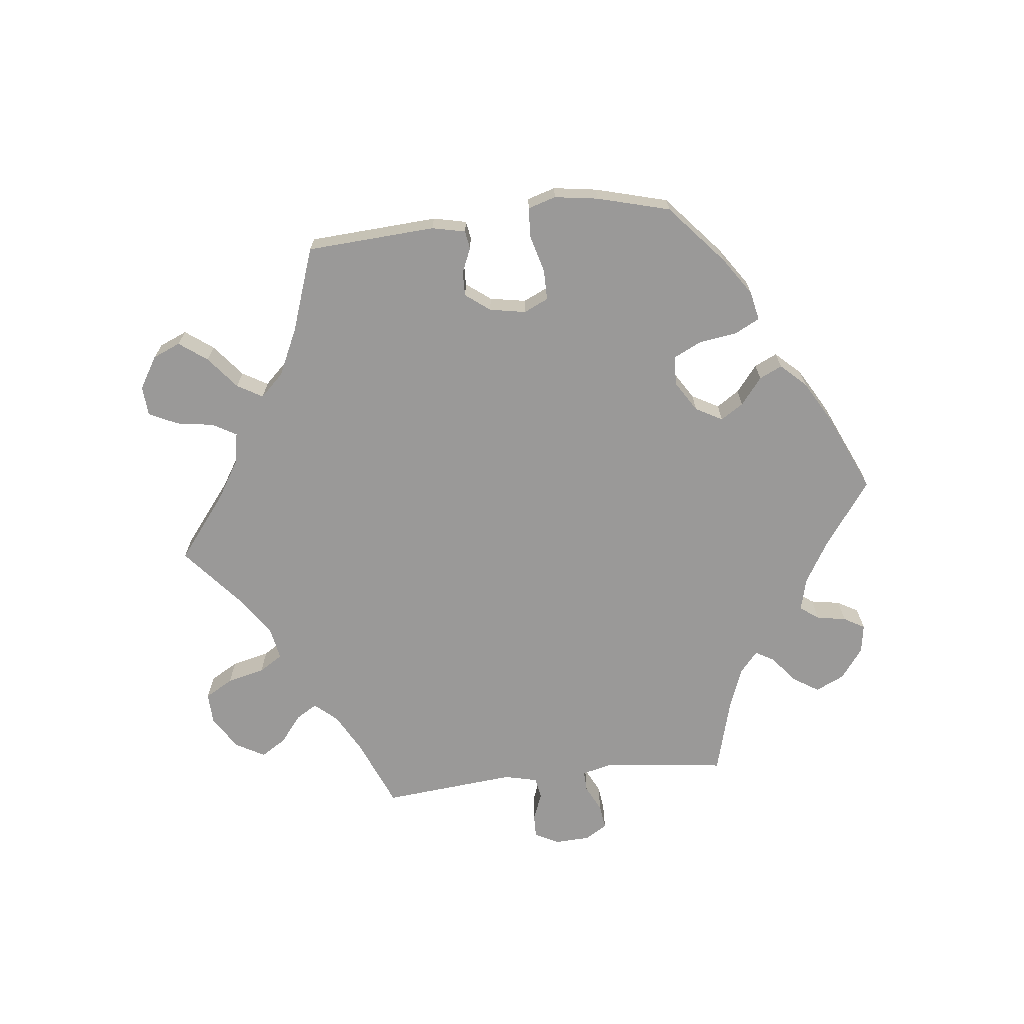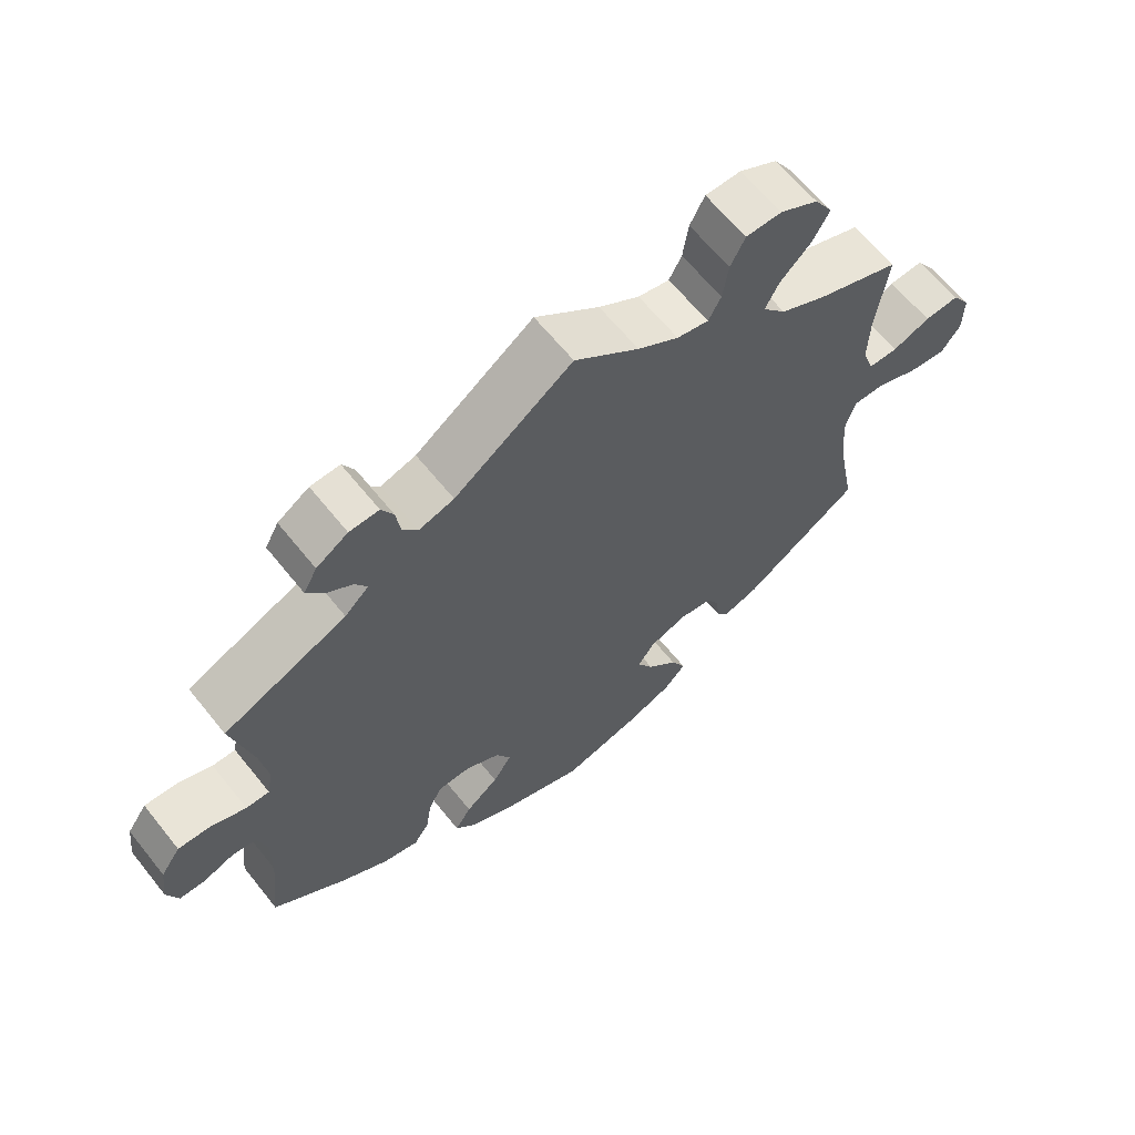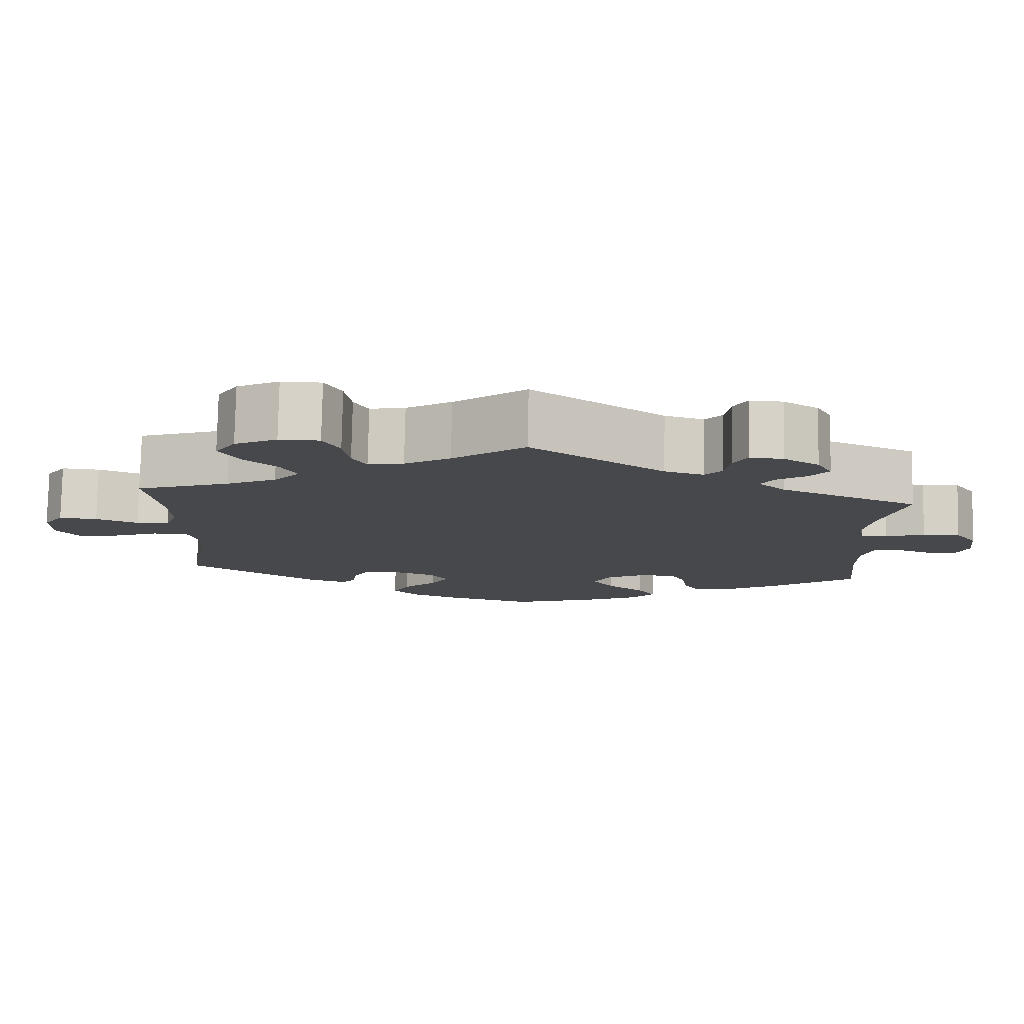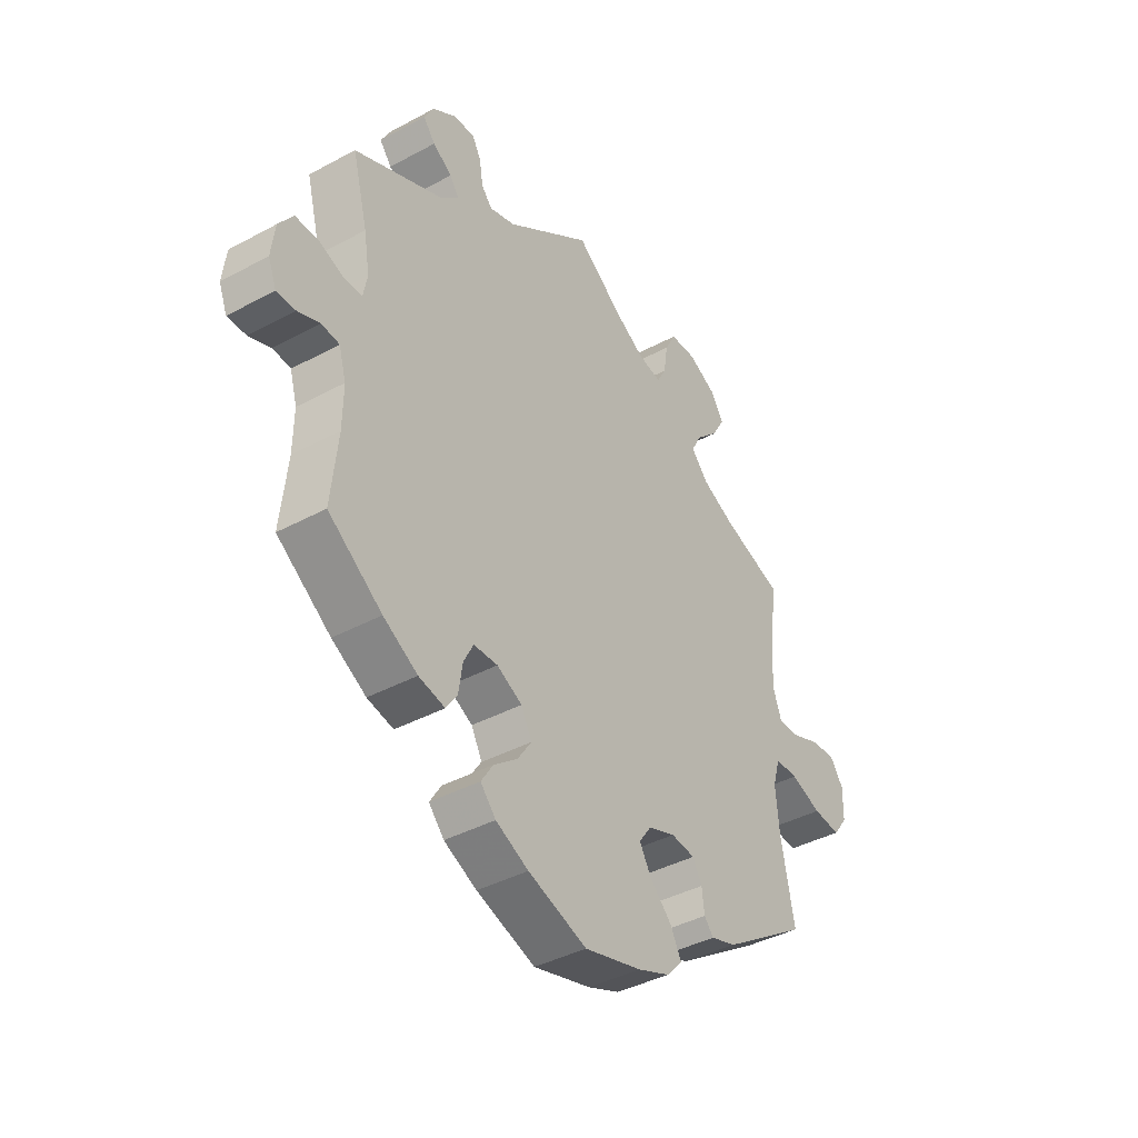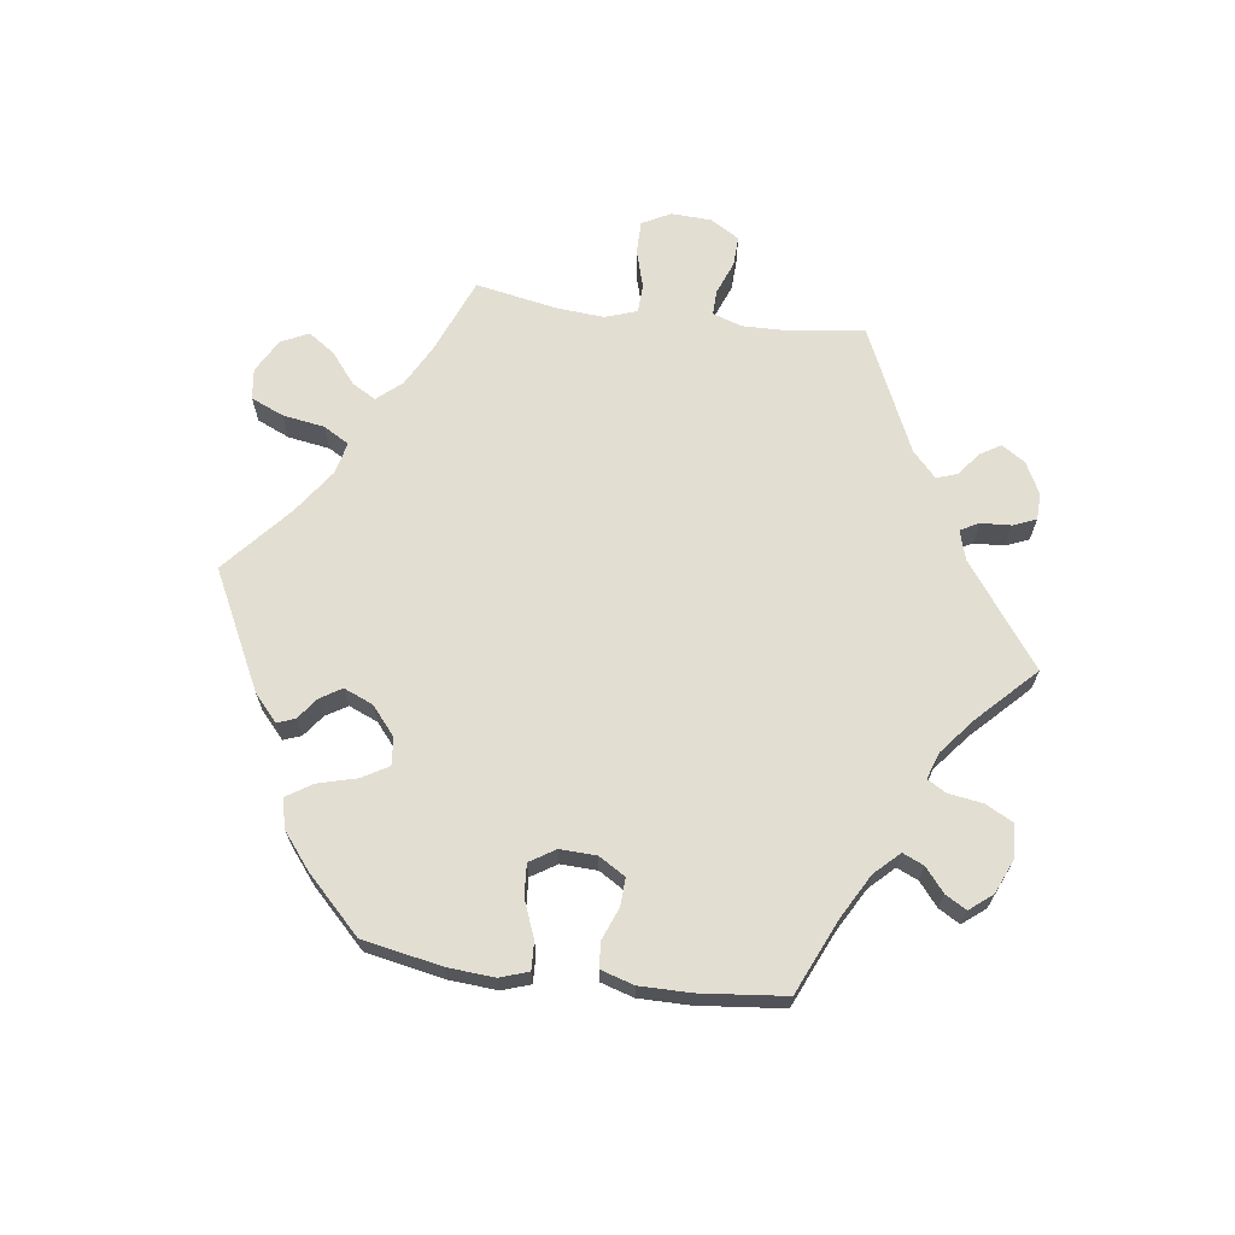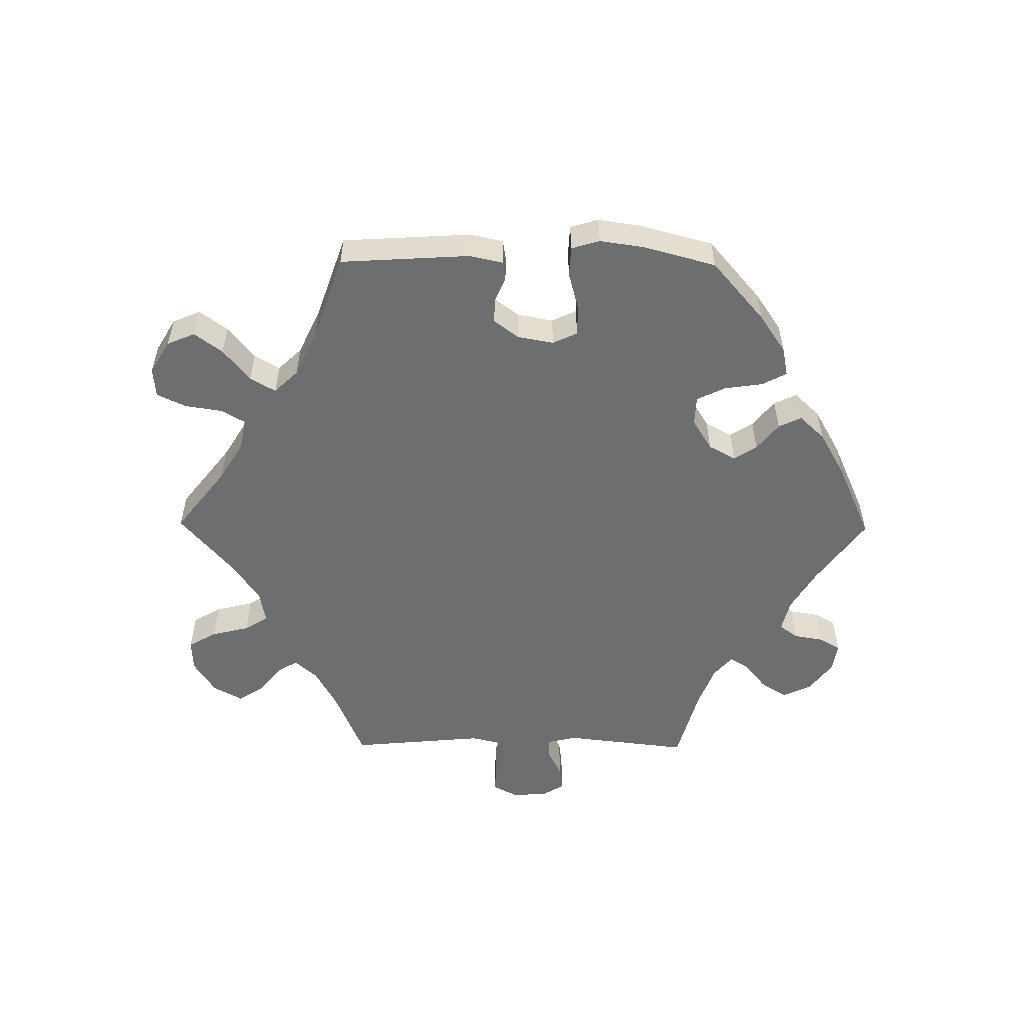
<metadata>
{"format":"obj","ext":"obj","renderer":"f3d","projection":"perspective","resolution":1024,"background":"white","views":[{"elev":-69.1,"azim":156.4,"up":"+Y"},{"elev":63.2,"azim":-38.6,"up":"+Z"},{"elev":78.8,"azim":-178.8,"up":"+Z"},{"elev":-40.1,"azim":-56.3,"up":"+Z"},{"elev":67.5,"azim":-142.3,"up":"+Y"},{"elev":-54.3,"azim":149.4,"up":"+Y"}]}
</metadata>
<code>
v 0.334 0.07 -0.399
v 0.284 0.07 -0.415
v 0.266 0.07 -0.393
v 0.261 0.07 -0.352
v 0.243 0.07 -0.319
v 0.196 0.07 -0.313
v 0.143 0.07 -0.332
v 0.119 0.07 -0.366
v 0.142 0.07 -0.406
v 0.185 0.07 -0.449
v 0.206 0.07 -0.49
v 0.175 0.07 -0.523
v 0.112 0.07 -0.548
v 0 0.07 -0.578
v -0.115 0.07 -0.538
v -0.179 0.07 -0.507
v -0.209 0.07 -0.473
v -0.186 0.07 -0.437
v -0.139 0.07 -0.4
v -0.112 0.07 -0.36
v -0.133 0.07 -0.32
v -0.182 0.07 -0.294
v -0.229 0.07 -0.295
v -0.248 0.07 -0.332
v -0.256 0.07 -0.384
v -0.278 0.07 -0.416
v -0.329 0.07 -0.404
v -0.396 0.07 -0.365
v -0.501 0.07 -0.289
v -0.488 0.07 -0.165
v -0.487 0.07 -0.091
v -0.501 0.07 -0.042
v -0.536 0.07 -0.038
v -0.579 0.07 -0.054
v -0.616 0.07 -0.054
v -0.632 0.07 -0.013
v -0.625 0.07 0.045
v -0.597 0.07 0.085
v -0.55 0.07 0.083
v -0.501 0.07 0.064
v -0.468 0.07 0.064
v -0.46 0.07 0.106
v -0.471 0.07 0.174
v -0.501 0.07 0.289
v -0.326 0.07 0.365
v -0.292 0.07 0.397
v -0.309 0.07 0.424
v -0.347 0.07 0.449
v -0.37 0.07 0.479
v -0.351 0.07 0.514
v -0.306 0.07 0.543
v -0.264 0.07 0.545
v -0.247 0.07 0.514
v -0.24 0.07 0.469
v -0.219 0.07 0.444
v -0.169 0.07 0.459
v -0.001 0.07 0.578
v 0.091 0.07 0.508
v 0.149 0.07 0.473
v 0.194 0.07 0.464
v 0.212 0.07 0.497
v 0.22 0.07 0.55
v 0.241 0.07 0.59
v 0.292 0.07 0.591
v 0.346 0.07 0.563
v 0.372 0.07 0.522
v 0.347 0.07 0.479
v 0.304 0.07 0.438
v 0.284 0.07 0.4
v 0.317 0.07 0.362
v 0.381 0.07 0.331
v 0.5 0.07 0.289
v 0.483 0.07 0.167
v 0.481 0.07 0.097
v 0.497 0.07 0.051
v 0.539 0.07 0.051
v 0.593 0.07 0.072
v 0.642 0.07 0.076
v 0.668 0.07 0.038
v 0.667 0.07 -0.02
v 0.639 0.07 -0.057
v 0.586 0.07 -0.051
v 0.526 0.07 -0.028
v 0.481 0.07 -0.028
v 0.467 0.07 -0.076
v 0.474 0.07 -0.155
v 0.5 0.07 -0.289
v 0.334 0 -0.399
v 0.284 0 -0.415
v 0.266 0 -0.393
v 0.261 0 -0.352
v 0.243 0 -0.319
v 0.196 0 -0.313
v 0.143 0 -0.332
v 0.119 0 -0.366
v 0.142 0 -0.406
v 0.185 0 -0.449
v 0.206 0 -0.49
v 0.175 0 -0.523
v 0.112 0 -0.548
v 0 0 -0.578
v -0.115 0 -0.538
v -0.179 0 -0.507
v -0.209 0 -0.473
v -0.186 0 -0.437
v -0.139 0 -0.4
v -0.112 0 -0.36
v -0.133 0 -0.32
v -0.182 0 -0.294
v -0.229 0 -0.295
v -0.248 0 -0.332
v -0.256 0 -0.384
v -0.278 0 -0.416
v -0.329 0 -0.404
v -0.396 0 -0.365
v -0.501 0 -0.289
v -0.488 0 -0.165
v -0.487 0 -0.091
v -0.501 0 -0.042
v -0.536 0 -0.038
v -0.579 0 -0.054
v -0.616 0 -0.054
v -0.632 0 -0.013
v -0.625 0 0.045
v -0.597 0 0.085
v -0.55 0 0.083
v -0.501 0 0.064
v -0.468 0 0.064
v -0.46 0 0.106
v -0.471 0 0.174
v -0.501 0 0.289
v -0.326 0 0.365
v -0.292 0 0.397
v -0.309 0 0.424
v -0.347 0 0.449
v -0.37 0 0.479
v -0.351 0 0.514
v -0.306 0 0.543
v -0.264 0 0.545
v -0.247 0 0.514
v -0.24 0 0.469
v -0.219 0 0.444
v -0.169 0 0.459
v -0.001 0 0.578
v 0.091 0 0.508
v 0.149 0 0.473
v 0.194 0 0.464
v 0.212 0 0.497
v 0.22 0 0.55
v 0.241 0 0.59
v 0.292 0 0.591
v 0.346 0 0.563
v 0.372 0 0.522
v 0.347 0 0.479
v 0.304 0 0.438
v 0.284 0 0.4
v 0.317 0 0.362
v 0.381 0 0.331
v 0.5 0 0.289
v 0.483 0 0.167
v 0.481 0 0.097
v 0.497 0 0.051
v 0.539 0 0.051
v 0.593 0 0.072
v 0.642 0 0.076
v 0.668 0 0.038
v 0.667 0 -0.02
v 0.639 0 -0.057
v 0.586 0 -0.051
v 0.526 0 -0.028
v 0.481 0 -0.028
v 0.467 0 -0.076
v 0.474 0 -0.155
v 0.5 0 -0.289
f 86 87 1 2
f 85 86 2 3
f 84 85 3 4
f 80 81 82 83
f 80 83 84
f 79 80 84
f 76 77 78 79
f 75 76 79 84
f 74 75 84 4
f 71 72 73
f 70 71 73 74
f 69 70 74 4
f 65 66 67 68
f 65 68 69
f 64 65 69
f 61 62 63 64
f 60 61 64 69
f 59 60 69 4
f 56 57 58
f 55 56 58 59
f 51 52 53 54
f 51 54 55
f 50 51 55
f 47 48 49 50
f 46 47 50 55
f 45 46 55 59
f 43 44 45 59
f 37 38 39 40
f 37 40 41
f 36 37 41
f 33 34 35 36
f 32 33 36 41
f 31 32 41
f 30 31 41 42
f 28 29 30
f 27 28 30 42
f 24 25 26 27
f 23 24 27 42
f 16 17 18 19
f 16 19 20
f 15 16 20
f 14 15 20
f 13 14 20
f 12 13 20 21
f 9 10 11 12
f 8 9 12 21
f 59 4 5
f 59 5 6
f 43 59 6 7
f 22 23 42 43
f 21 22 43
f 7 8 21 43
f 89 88 174 173
f 90 89 173 172
f 91 90 172 171
f 170 169 168 167
f 171 170 167
f 171 167 166
f 166 165 164 163
f 171 166 163 162
f 91 171 162 161
f 160 159 158
f 161 160 158 157
f 91 161 157 156
f 155 154 153 152
f 156 155 152
f 156 152 151
f 151 150 149 148
f 156 151 148 147
f 91 156 147 146
f 145 144 143
f 146 145 143 142
f 141 140 139 138
f 142 141 138
f 142 138 137
f 137 136 135 134
f 142 137 134 133
f 146 142 133 132
f 146 132 131 130
f 127 126 125 124
f 128 127 124
f 128 124 123
f 123 122 121 120
f 128 123 120 119
f 128 119 118
f 129 128 118 117
f 117 116 115
f 129 117 115 114
f 114 113 112 111
f 129 114 111 110
f 106 105 104 103
f 107 106 103
f 107 103 102
f 107 102 101
f 107 101 100
f 108 107 100 99
f 99 98 97 96
f 108 99 96 95
f 92 91 146
f 93 92 146
f 94 93 146 130
f 130 129 110 109
f 130 109 108
f 130 108 95 94
f 1 88 89 2
f 2 89 90 3
f 3 90 91 4
f 4 91 92 5
f 5 92 93 6
f 6 93 94 7
f 7 94 95 8
f 8 95 96 9
f 9 96 97 10
f 10 97 98 11
f 11 98 99 12
f 12 99 100 13
f 13 100 101 14
f 14 101 102 15
f 15 102 103 16
f 16 103 104 17
f 17 104 105 18
f 18 105 106 19
f 19 106 107 20
f 20 107 108 21
f 21 108 109 22
f 22 109 110 23
f 23 110 111 24
f 24 111 112 25
f 25 112 113 26
f 26 113 114 27
f 27 114 115 28
f 28 115 116 29
f 29 116 117 30
f 30 117 118 31
f 31 118 119 32
f 32 119 120 33
f 33 120 121 34
f 34 121 122 35
f 35 122 123 36
f 36 123 124 37
f 37 124 125 38
f 38 125 126 39
f 39 126 127 40
f 40 127 128 41
f 41 128 129 42
f 42 129 130 43
f 43 130 131 44
f 44 131 132 45
f 45 132 133 46
f 46 133 134 47
f 47 134 135 48
f 48 135 136 49
f 49 136 137 50
f 50 137 138 51
f 51 138 139 52
f 52 139 140 53
f 53 140 141 54
f 54 141 142 55
f 55 142 143 56
f 56 143 144 57
f 57 144 145 58
f 58 145 146 59
f 59 146 147 60
f 60 147 148 61
f 61 148 149 62
f 62 149 150 63
f 63 150 151 64
f 64 151 152 65
f 65 152 153 66
f 66 153 154 67
f 67 154 155 68
f 68 155 156 69
f 69 156 157 70
f 70 157 158 71
f 71 158 159 72
f 72 159 160 73
f 73 160 161 74
f 74 161 162 75
f 75 162 163 76
f 76 163 164 77
f 77 164 165 78
f 78 165 166 79
f 79 166 167 80
f 80 167 168 81
f 81 168 169 82
f 82 169 170 83
f 83 170 171 84
f 84 171 172 85
f 85 172 173 86
f 86 173 174 87
f 87 174 88 1

</code>
